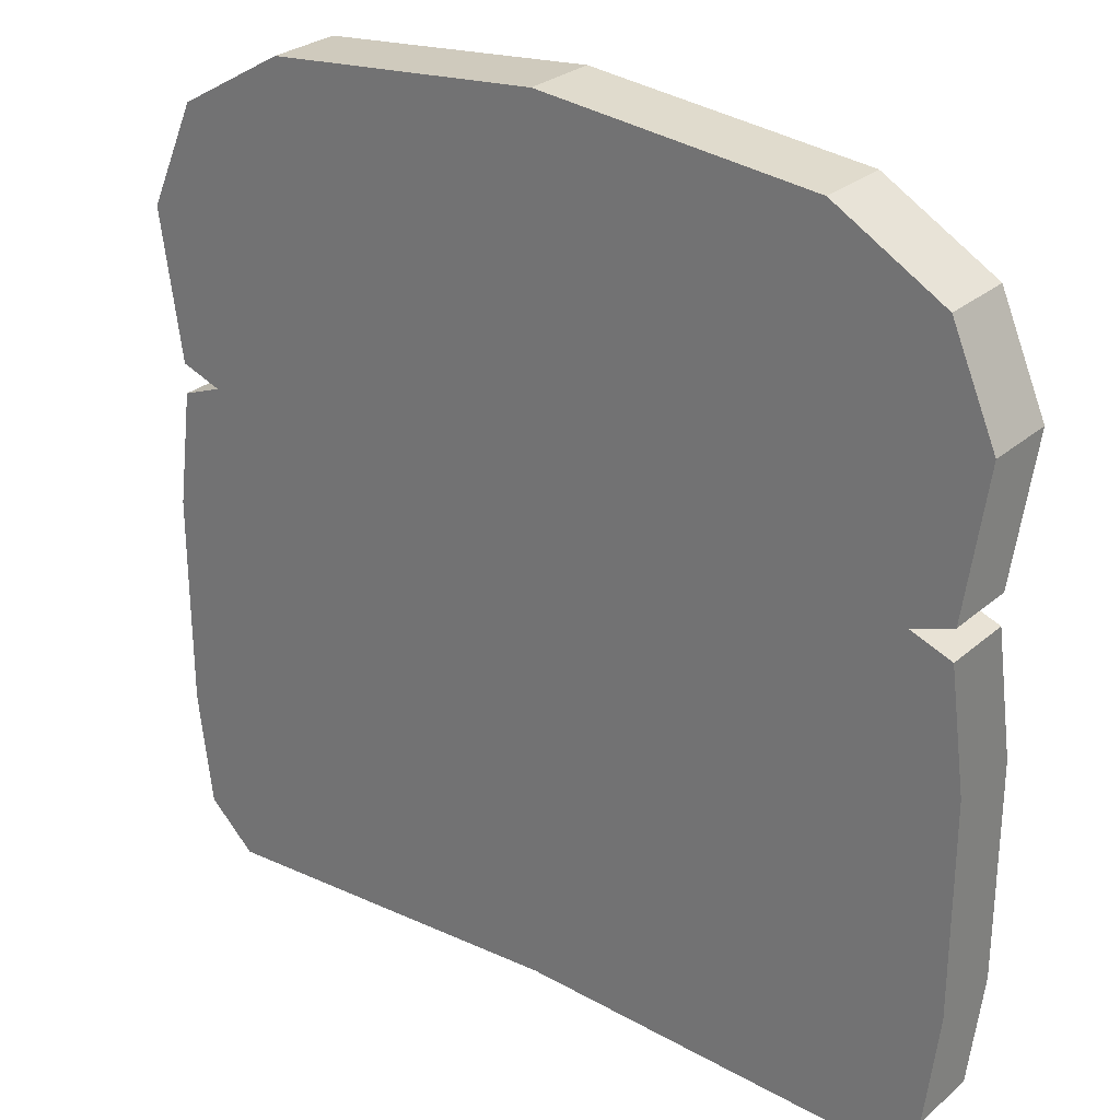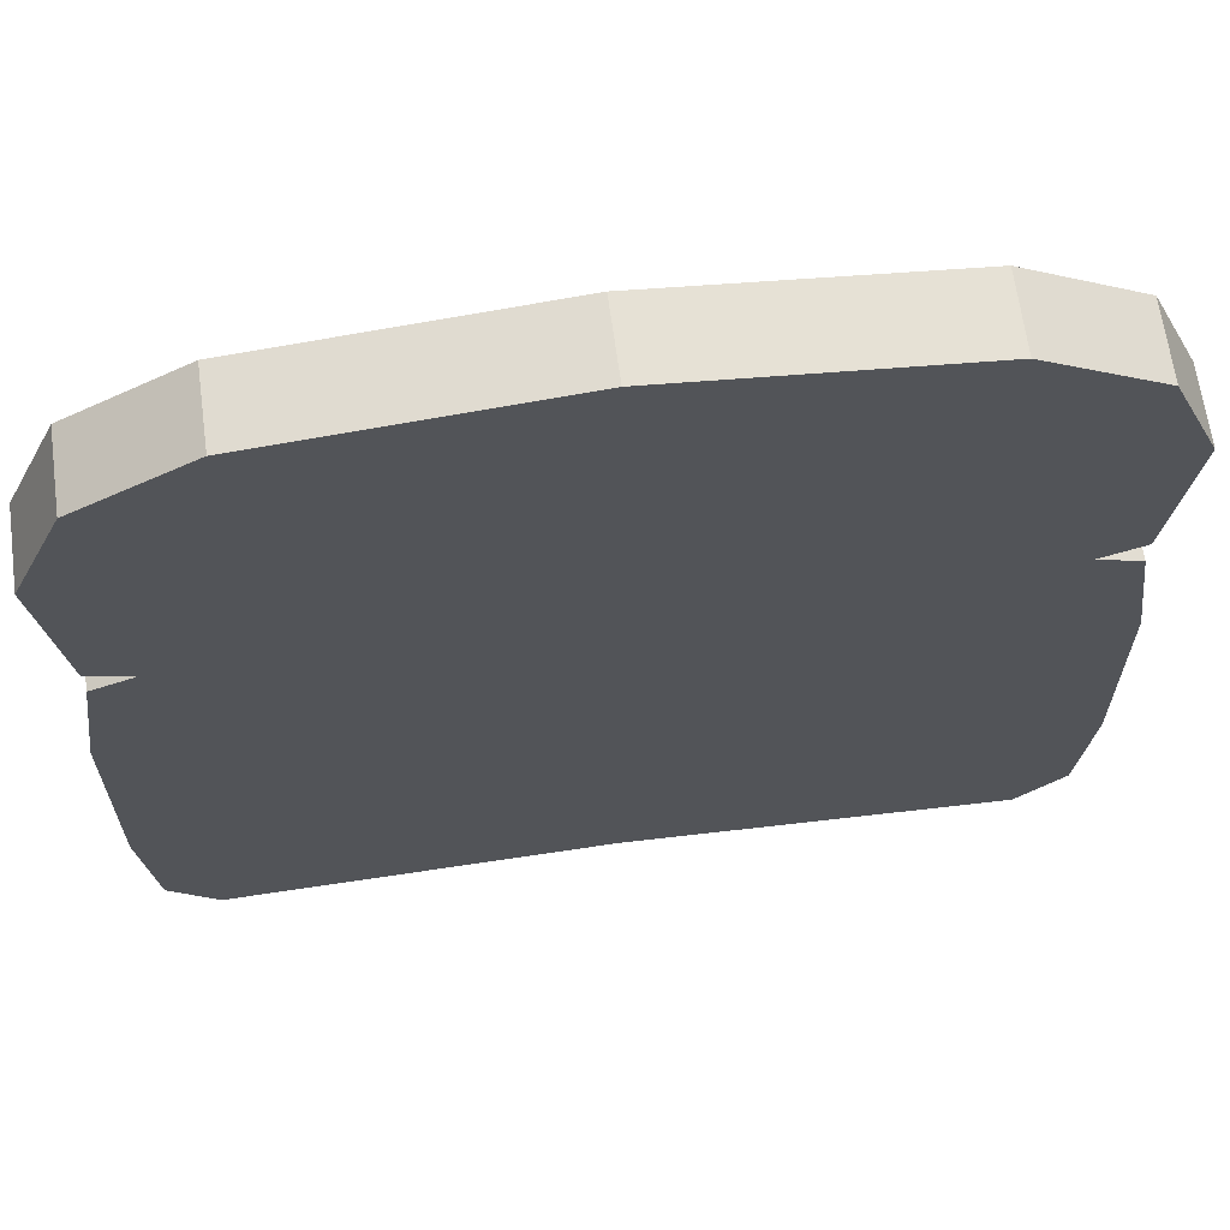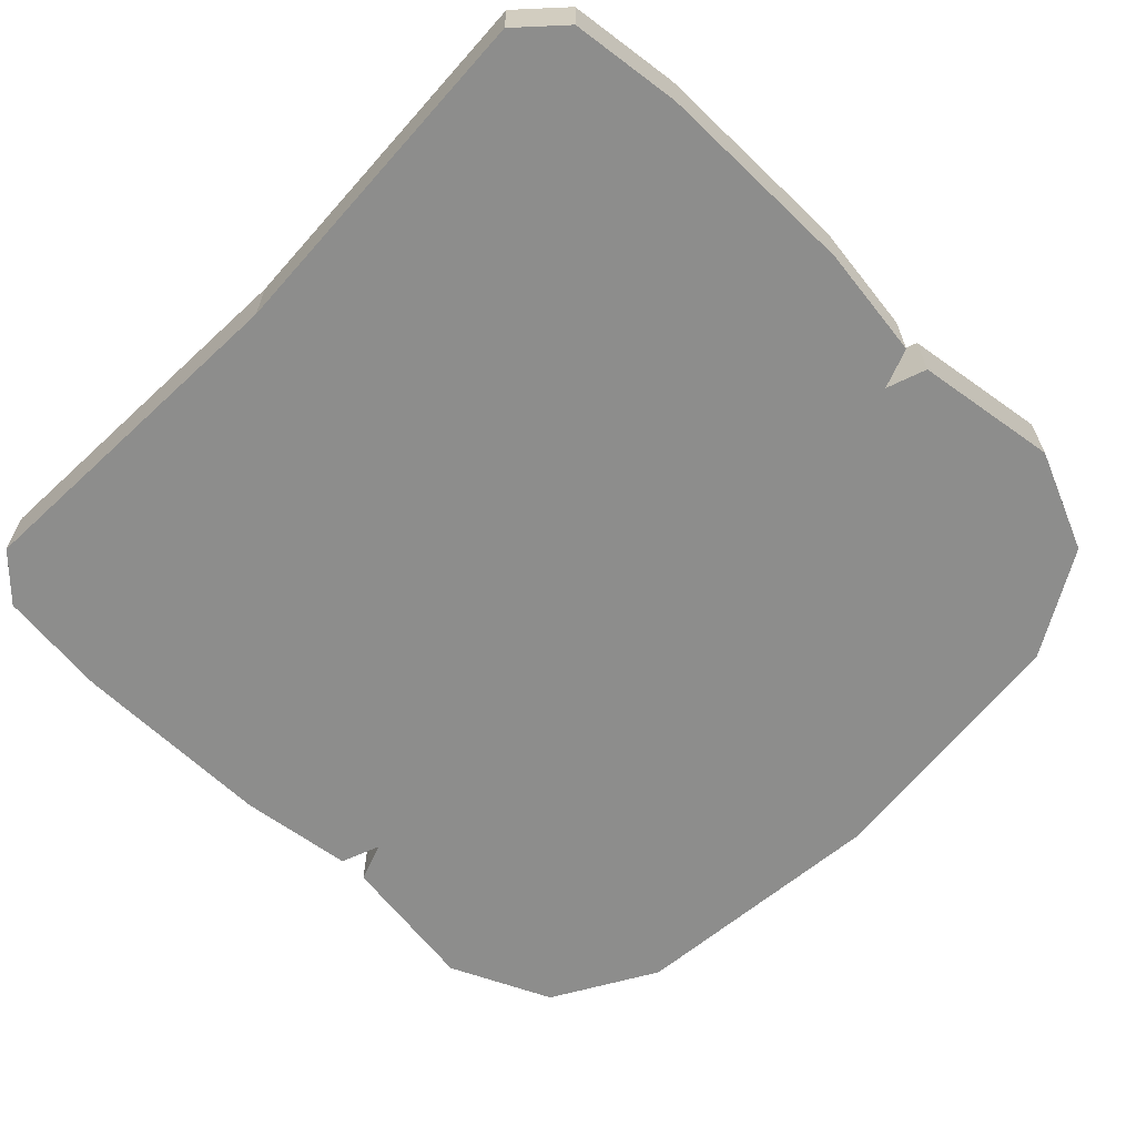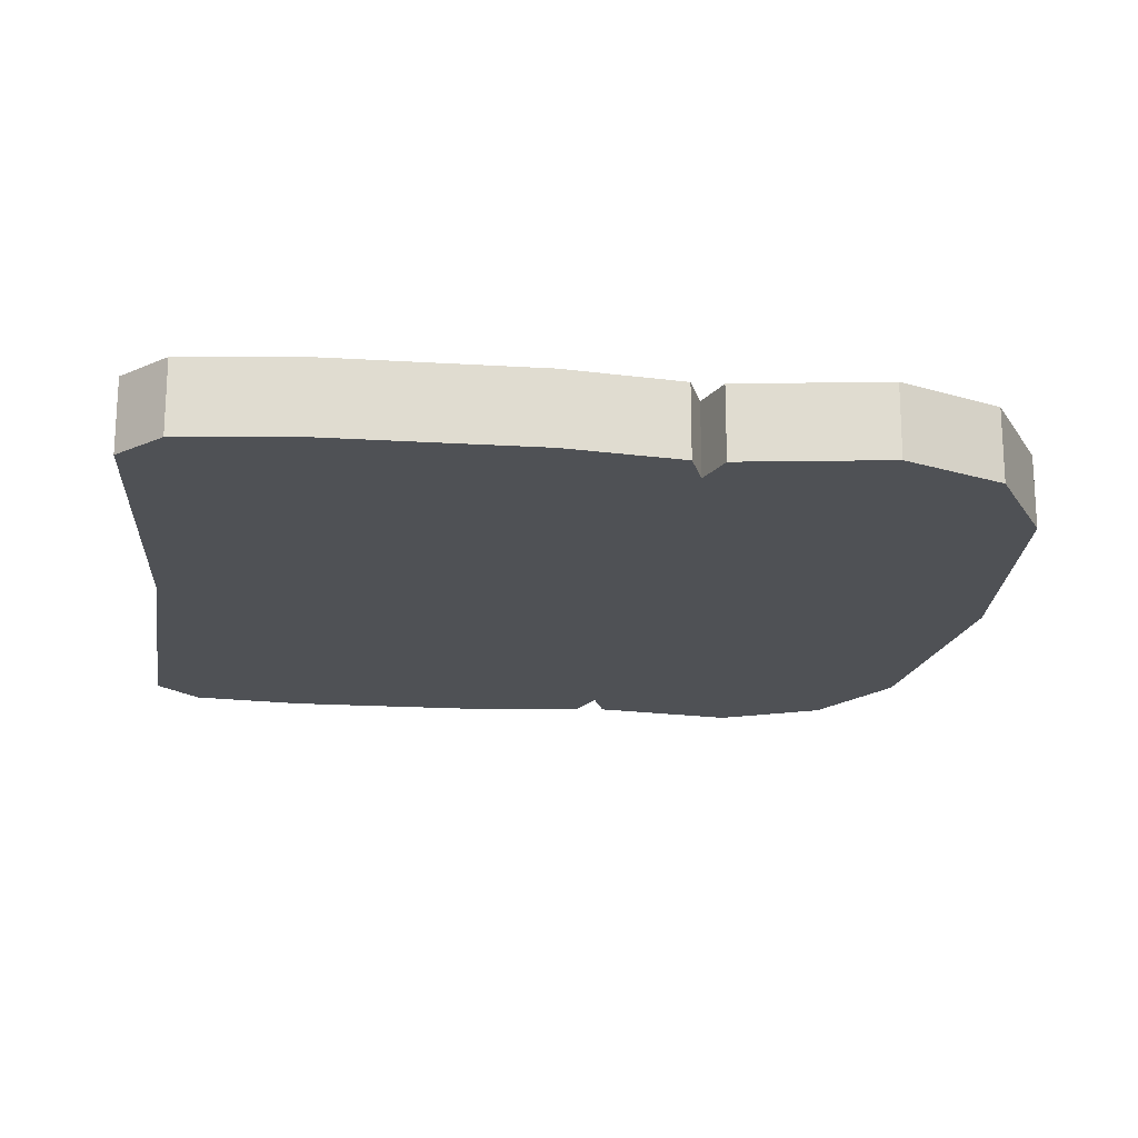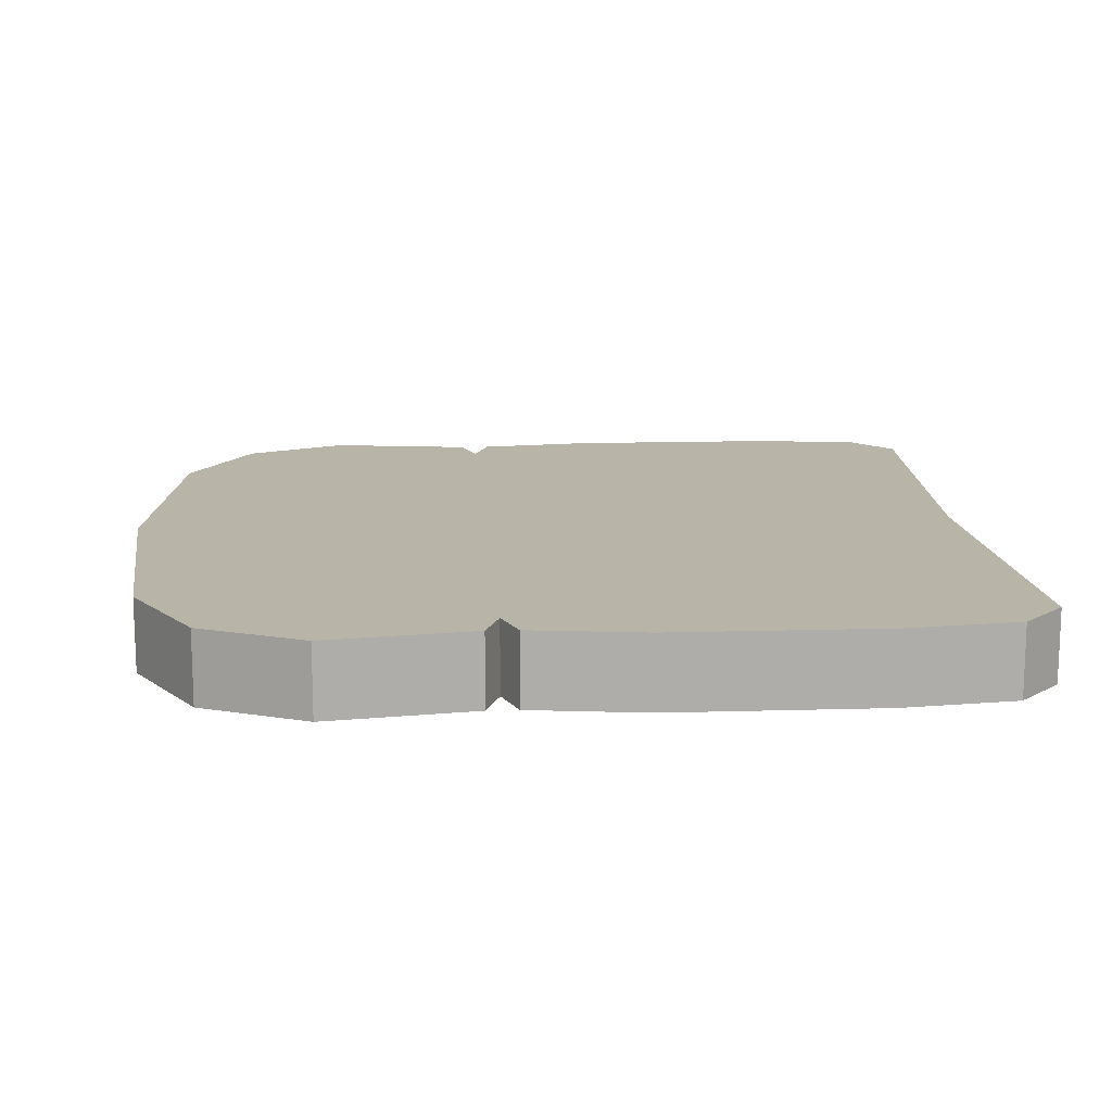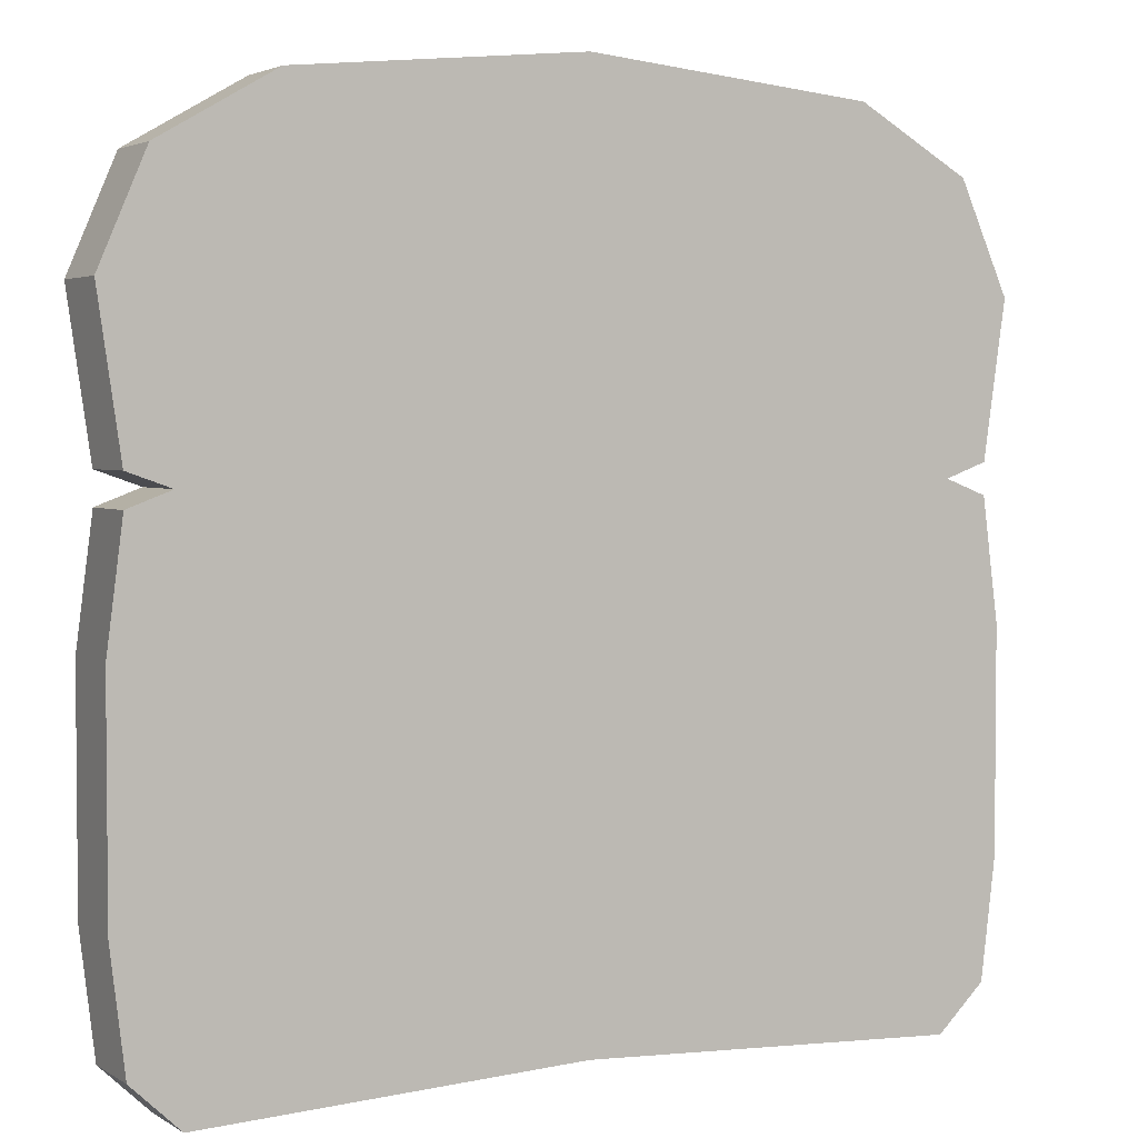
<metadata>
{"format":"obj","ext":"obj","renderer":"f3d","projection":"perspective","resolution":1024,"background":"white","views":[{"elev":27.8,"azim":-142.3,"up":"+Z"},{"elev":65.2,"azim":172.3,"up":"+Z"},{"elev":-63.8,"azim":-134.1,"up":"+Y"},{"elev":-18.6,"azim":-96.7,"up":"+Y"},{"elev":14.0,"azim":86.3,"up":"+Y"},{"elev":3.2,"azim":-28.4,"up":"+Z"}]}
</metadata>
<code>
g flat_bread
v -0.1621 0.03179 0.03179
v -0.1683 0.03179 -0.01486
v -0.1457 0.03179 0.03796
v 0.0001138 0.03179 -0.01521
v -0.1683 0.03179 -0.09959
v 0.0001138 0.03179 -0.09891
v -0.1443 0.03179 -0.1627
v -0.1628 0.03179 -0.1452
v 0.0001138 0.03179 -0.1559
v 0.1682 0.03179 -0.09959
v 0.1445 0.03179 -0.1627
v 0.1627 0.03179 -0.1452
v 0.1682 0.03179 -0.01486
v 0.1459 0.03179 0.03796
v 0.162 0.03179 0.03179
v 0.0001138 0.03179 0.03796
v 0.1517 0.03179 0.145
v 0.162 0.03179 0.04379
v 0.1706 0.03179 0.1028
v 0.0001138 0.03179 0.1803
v 0.1089 0.03179 0.1697
v -0.1529 0.03179 0.144
v -0.109 0.03179 0.1693
v -0.1707 0.03179 0.1028
v -0.1621 0.03179 0.04379
v -0.1621 0.002974 0.03179
v -0.1457 0.002974 0.03796
v -0.1683 0.002974 -0.01486
v 0.0001138 0.002974 -0.01521
v -0.1683 0.002974 -0.09959
v 0.0001138 0.002974 -0.09891
v -0.1443 0.002974 -0.1627
v -0.1628 0.002974 -0.1452
v 0.0001138 0.002974 -0.1559
v 0.1682 0.002974 -0.09959
v 0.1445 0.002974 -0.1627
v 0.1627 0.002974 -0.1452
v 0.1682 0.002974 -0.01486
v 0.1459 0.002974 0.03796
v 0.162 0.002974 0.03179
v 0.0001138 0.002974 0.03796
v 0.1517 0.002974 0.145
v 0.162 0.002974 0.04379
v 0.1706 0.002974 0.1028
v 0.0001138 0.002974 0.1803
v 0.1089 0.002974 0.1697
v -0.1529 0.002974 0.144
v -0.109 0.002974 0.1693
v -0.1707 0.002974 0.1028
v -0.1621 0.002974 0.04379
v 0.162 0.03179 0.04379
v 0.162 0.002974 0.04379
v 0.1706 0.002974 0.1028
v 0.1706 0.03179 0.1028
v 0.1706 0.03179 0.1028
v 0.1706 0.002974 0.1028
v 0.1517 0.002974 0.145
v 0.1517 0.03179 0.145
v 0.1517 0.03179 0.145
v 0.1517 0.002974 0.145
v 0.1089 0.002974 0.1697
v 0.1089 0.03179 0.1697
v 0.1089 0.03179 0.1697
v 0.1089 0.002974 0.1697
v 0.0001138 0.002974 0.1803
v 0.0001138 0.03179 0.1803
v 0.0001138 0.03179 0.1803
v 0.0001138 0.002974 0.1803
v -0.109 0.002974 0.1693
v -0.109 0.03179 0.1693
v -0.109 0.03179 0.1693
v -0.109 0.002974 0.1693
v -0.1529 0.002974 0.144
v -0.1529 0.03179 0.144
v -0.1529 0.03179 0.144
v -0.1529 0.002974 0.144
v -0.1707 0.002974 0.1028
v -0.1707 0.03179 0.1028
v -0.1707 0.03179 0.1028
v -0.1707 0.002974 0.1028
v -0.1621 0.002974 0.04379
v -0.1621 0.03179 0.04379
v -0.1621 0.03179 0.04379
v -0.1621 0.002974 0.04379
v -0.1457 0.002974 0.03796
v -0.1457 0.03179 0.03796
v -0.1457 0.03179 0.03796
v -0.1457 0.002974 0.03796
v -0.1621 0.002974 0.03179
v -0.1621 0.03179 0.03179
v -0.1621 0.03179 0.03179
v -0.1621 0.002974 0.03179
v -0.1683 0.002974 -0.01486
v -0.1683 0.03179 -0.01486
v -0.1683 0.03179 -0.01486
v -0.1683 0.002974 -0.01486
v -0.1683 0.002974 -0.09959
v -0.1683 0.03179 -0.09959
v -0.1683 0.03179 -0.09959
v -0.1683 0.002974 -0.09959
v -0.1628 0.002974 -0.1452
v -0.1628 0.03179 -0.1452
v -0.1628 0.03179 -0.1452
v -0.1628 0.002974 -0.1452
v -0.1443 0.002974 -0.1627
v -0.1443 0.03179 -0.1627
v -0.1443 0.03179 -0.1627
v -0.1443 0.002974 -0.1627
v 0.0001138 0.002974 -0.1559
v 0.0001138 0.03179 -0.1559
v 0.0001138 0.03179 -0.1559
v 0.0001138 0.002974 -0.1559
v 0.1445 0.002974 -0.1627
v 0.1445 0.03179 -0.1627
v 0.1445 0.03179 -0.1627
v 0.1445 0.002974 -0.1627
v 0.1627 0.002974 -0.1452
v 0.1627 0.03179 -0.1452
v 0.1627 0.03179 -0.1452
v 0.1627 0.002974 -0.1452
v 0.1682 0.002974 -0.09959
v 0.1682 0.03179 -0.09959
v 0.1682 0.03179 -0.09959
v 0.1682 0.002974 -0.09959
v 0.1682 0.002974 -0.01486
v 0.1682 0.03179 -0.01486
v 0.1682 0.03179 -0.01486
v 0.1682 0.002974 -0.01486
v 0.162 0.002974 0.03179
v 0.162 0.03179 0.03179
v 0.162 0.03179 0.03179
v 0.162 0.002974 0.03179
v 0.1459 0.002974 0.03796
v 0.1459 0.03179 0.03796
v 0.1459 0.03179 0.03796
v 0.1459 0.002974 0.03796
v 0.162 0.002974 0.04379
v 0.162 0.03179 0.04379
g flat_bread_0
f 3 2 1
f 4 2 3
f 5 2 4
f 6 5 4
f 5 6 7
f 5 7 8
f 6 9 7
f 6 10 9
f 10 11 9
f 12 11 10
f 10 6 13
f 6 4 13
f 14 13 4
f 14 15 13
f 16 14 4
f 16 4 3
f 14 16 17
f 14 17 18
f 17 19 18
f 16 20 17
f 16 3 20
f 20 21 17
f 3 22 20
f 22 23 20
f 22 3 24
f 3 25 24
f 28 27 26
f 28 29 27
f 28 30 29
f 30 31 29
f 31 30 32
f 32 30 33
f 34 31 32
f 35 31 34
f 36 35 34
f 36 37 35
f 31 35 38
f 29 31 38
f 38 39 29
f 40 39 38
f 39 41 29
f 29 41 27
f 41 39 42
f 42 39 43
f 44 42 43
f 45 41 42
f 27 41 45
f 46 45 42
f 47 27 45
f 48 47 45
f 27 47 49
f 50 27 49
f 53 52 51
f 54 53 51
f 57 56 55
f 58 57 55
f 61 60 59
f 62 61 59
f 65 64 63
f 66 65 63
f 69 68 67
f 70 69 67
f 73 72 71
f 74 73 71
f 77 76 75
f 78 77 75
f 81 80 79
f 82 81 79
f 85 84 83
f 86 85 83
f 89 88 87
f 90 89 87
f 93 92 91
f 94 93 91
f 97 96 95
f 98 97 95
f 101 100 99
f 102 101 99
f 105 104 103
f 106 105 103
f 109 108 107
f 110 109 107
f 113 112 111
f 114 113 111
f 117 116 115
f 118 117 115
f 121 120 119
f 122 121 119
f 125 124 123
f 126 125 123
f 129 128 127
f 130 129 127
f 133 132 131
f 134 133 131
f 137 136 135
f 138 137 135

</code>
